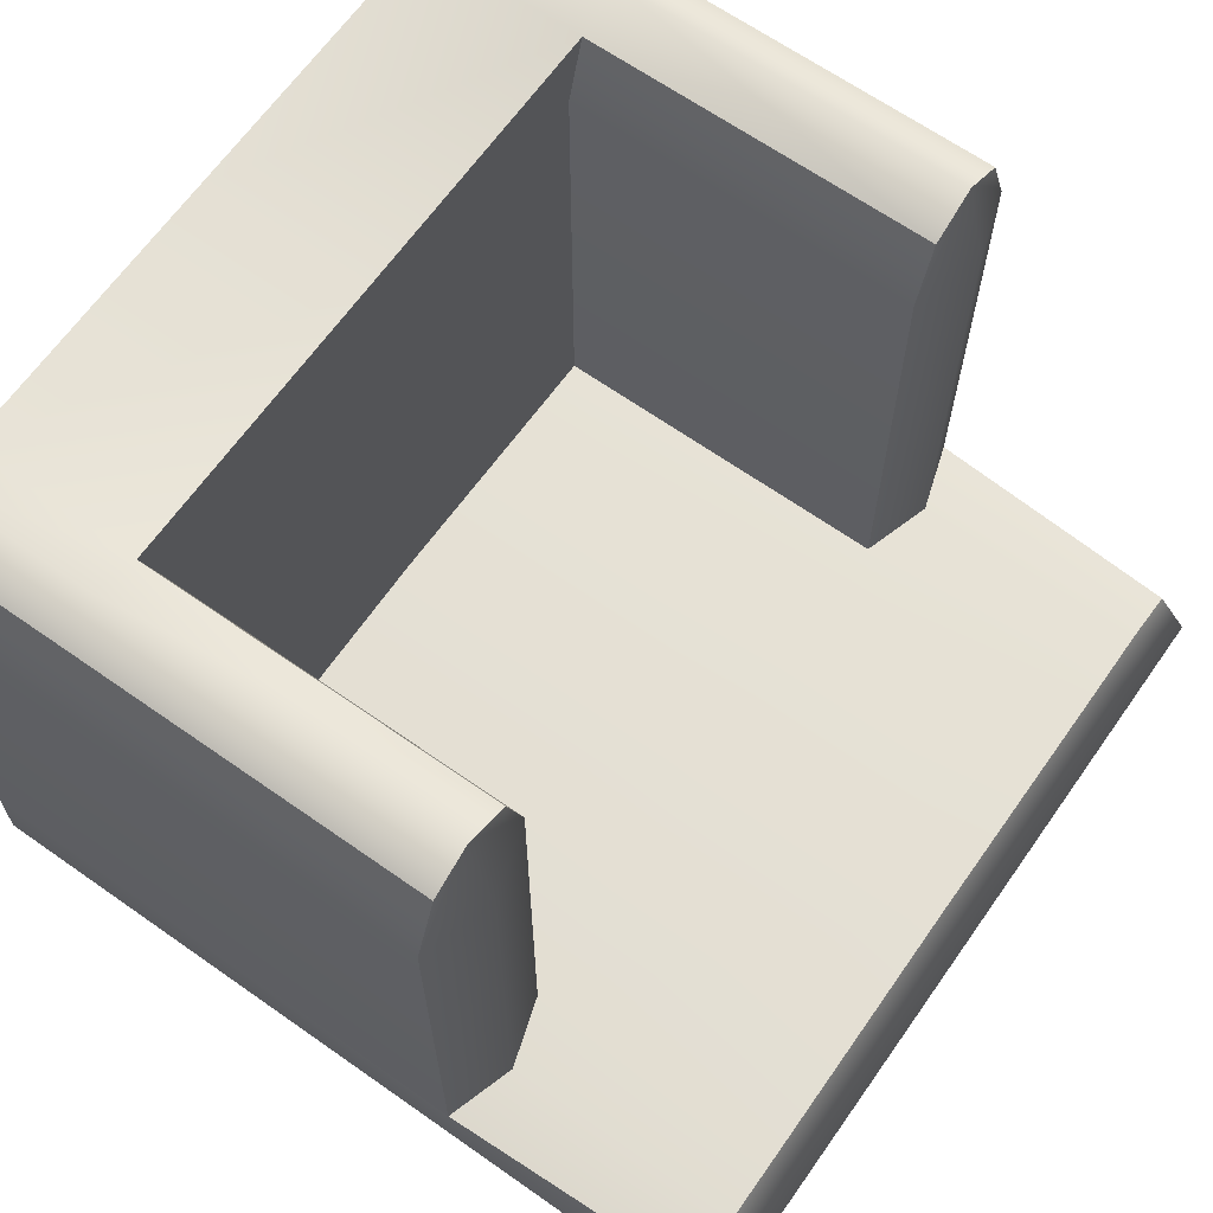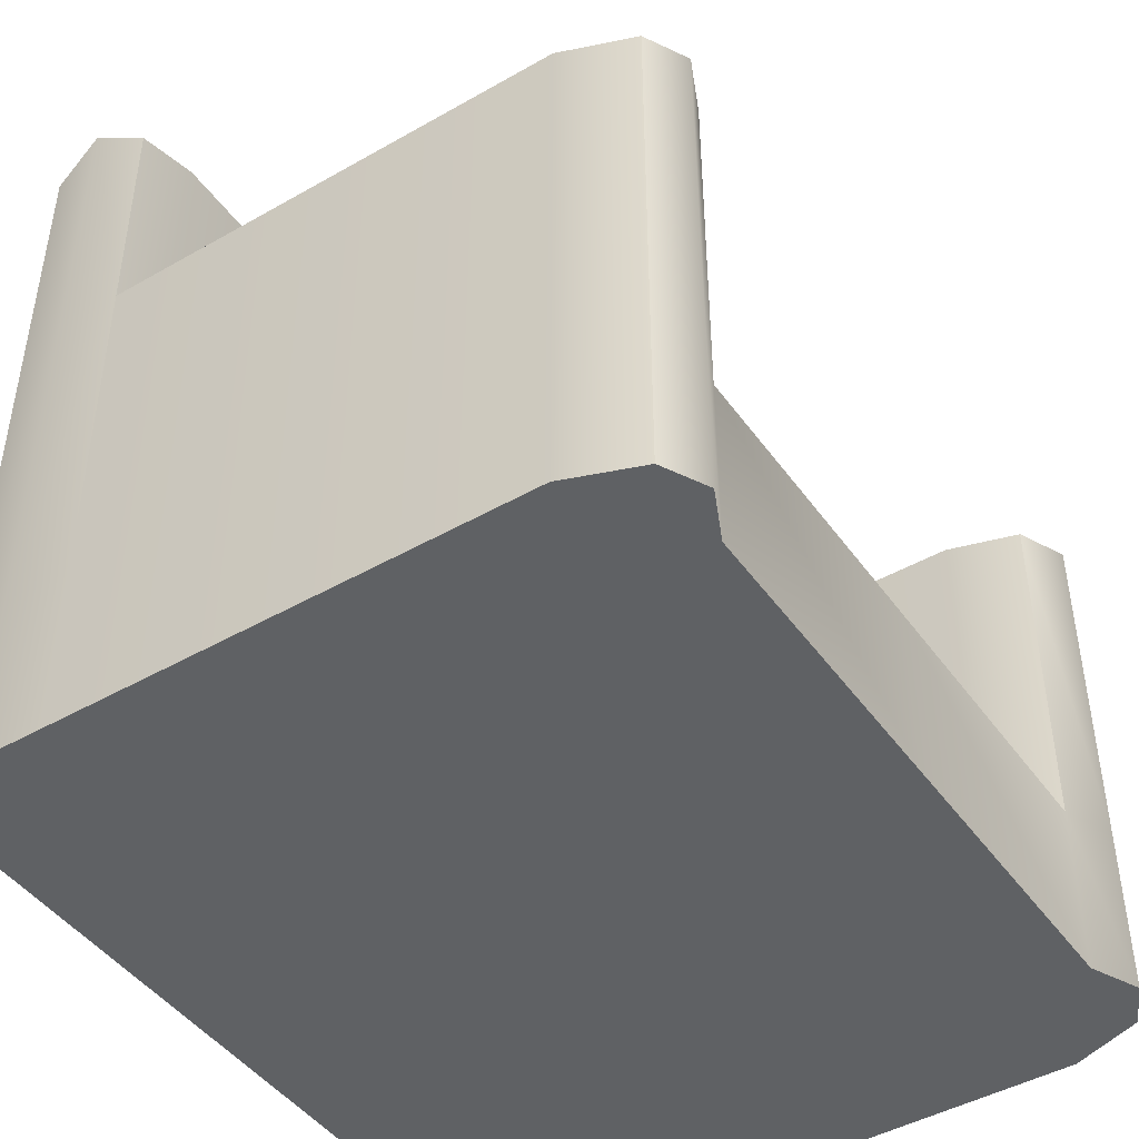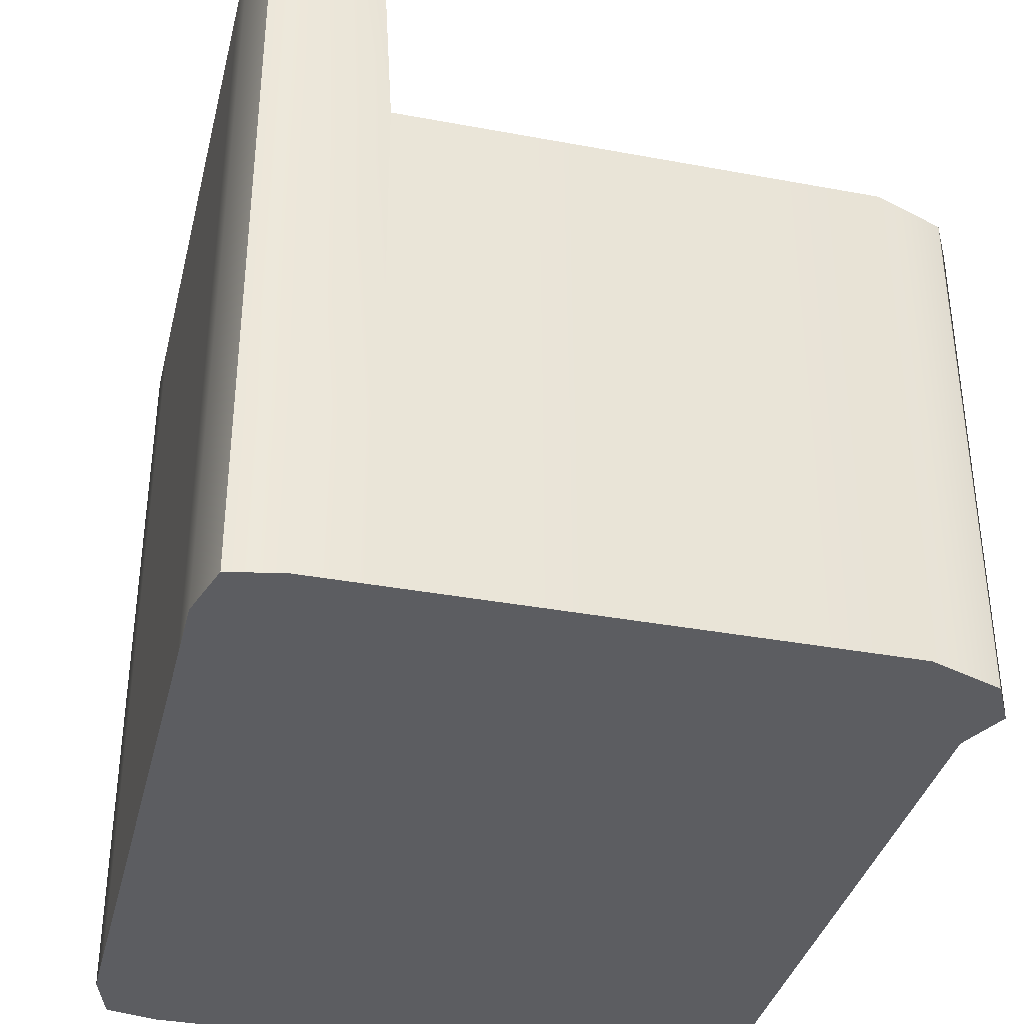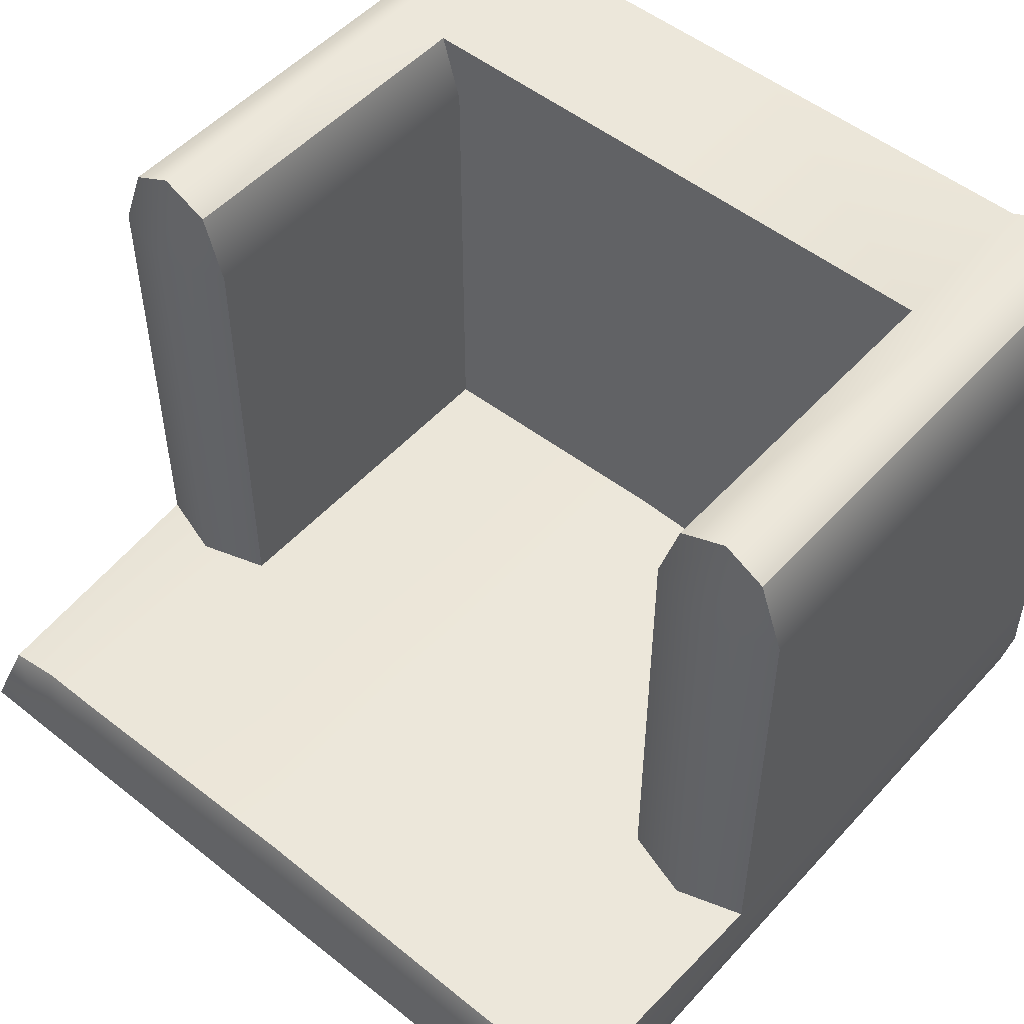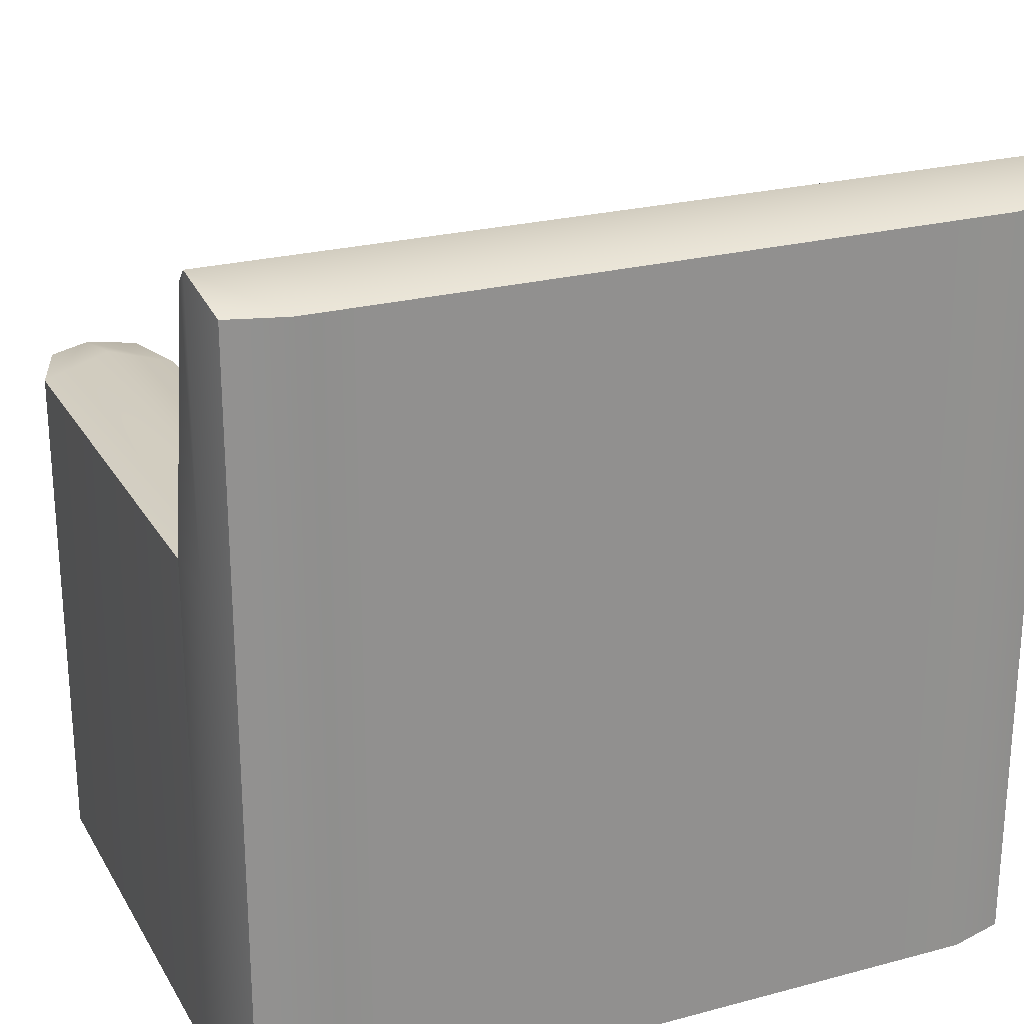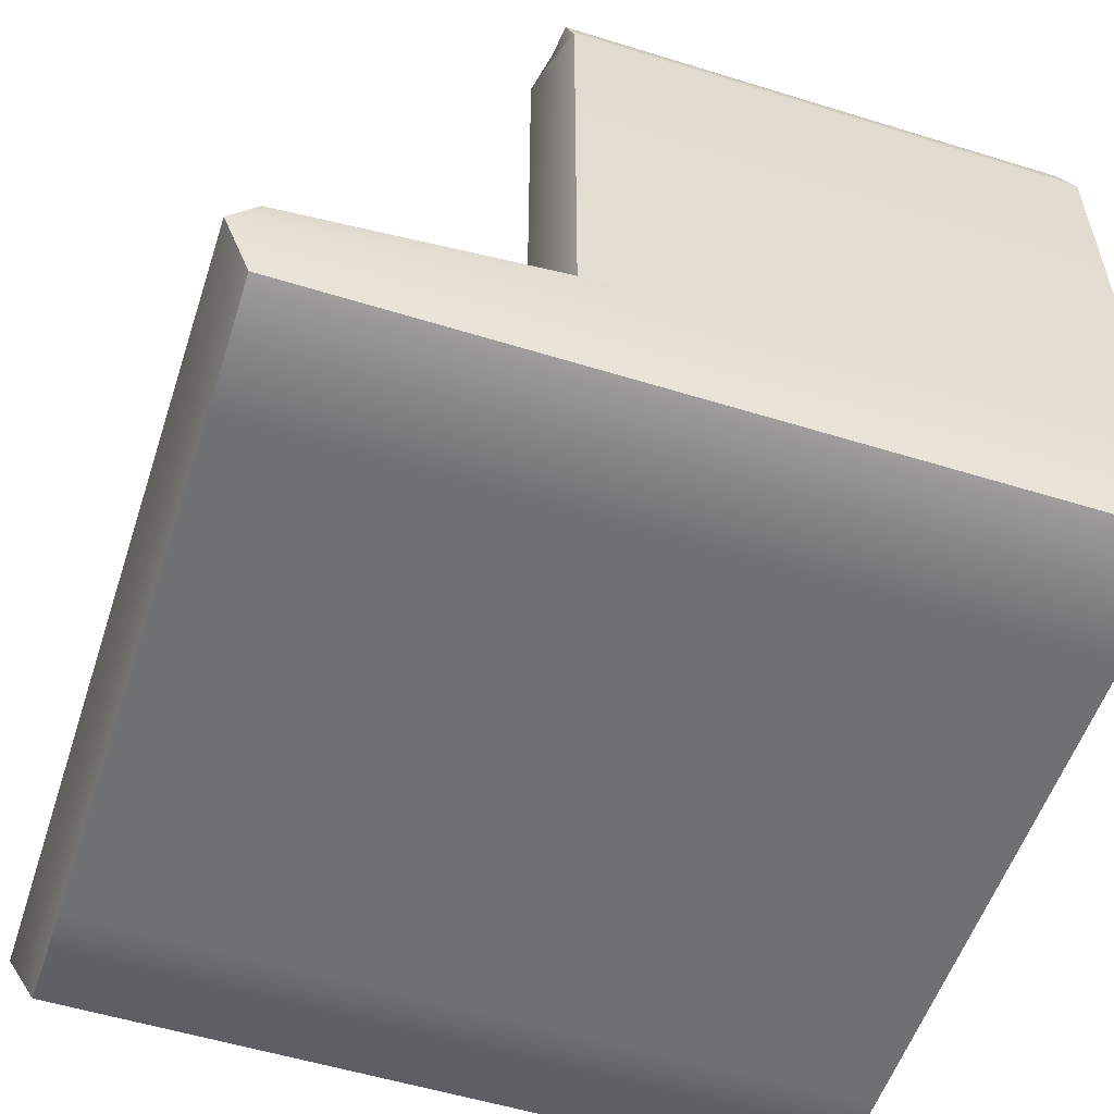
<metadata>
{"format":"obj","ext":"obj","renderer":"f3d","projection":"perspective","resolution":1024,"background":"white","views":[{"elev":65.7,"azim":125.2,"up":"+Z"},{"elev":-45.4,"azim":-56.6,"up":"+Y"},{"elev":-36.5,"azim":-103.6,"up":"+Y"},{"elev":51.5,"azim":-139.2,"up":"+Z"},{"elev":24.3,"azim":156.3,"up":"+Y"},{"elev":-54.8,"azim":-108.1,"up":"+Z"}]}
</metadata>
<code>
g default
v -3.027 -0 -1.967
v -2.949 5.704 -2.078
v -2.949 -0 -2.846
v -2.949 5.704 -2.846
v -3.027 3.809 -1.982
v -2.949 3.809 -2.846
v -2.949 1.246 -2.846
v -3.027 1.246 -1.967
v -2.028 5.704 -1.982
v -2.028 3.809 -1.982
v -2.028 1.246 -1.967
v -2.028 -0 -1.967
v -2.028 -0 -2.967
v -2.028 1.246 -2.967
v -2.028 3.809 -2.967
v -2.028 5.704 -2.967
v -0.01417 5.704 -1.917
v -0.01417 3.809 -1.902
v -0.01417 1.246 -1.902
v -0.01417 -0 -1.967
v -0.01417 -0 -2.967
v -0.01417 1.246 -2.967
v -0.01417 3.809 -2.967
v -0.01417 5.704 -2.967
v 2.904 -0 -2.846
v 2.904 5.704 -2.846
v 2.989 -0 -1.967
v 2.904 5.704 -2.078
v 2.904 3.809 -2.846
v 2.989 3.809 -1.982
v 2.989 1.246 -1.967
v 2.904 1.246 -2.846
v 1.99 5.704 -2.967
v 1.99 3.809 -2.967
v 1.99 1.246 -2.967
v 1.99 -0 -2.967
v 1.99 -0 -1.967
v 1.99 1.246 -1.967
v 1.99 3.809 -1.982
v 1.99 5.704 -1.982
v -2.18 1.246 1.947
v -2.838 1.246 1.947
v -2.18 3.809 1.947
v -2.838 3.809 1.947
v -2.18 -0 1.947
v -2.838 -0 1.947
v -0 1.246 1.947
v -0 -0 1.947
v 2.8 -0 1.947
v 2.8 1.246 1.947
v 2.142 1.246 1.947
v 2.142 -0 1.947
v 2.8 3.809 1.947
v 2.142 3.809 1.947
v -3.027 5.903 -2.467
v -3.027 3.809 -2.467
v -3.027 1.246 -2.467
v -3.027 -4e-06 -2.467
v -2.028 -4e-06 -2.467
v -0.01417 -4e-06 -2.467
v 1.99 -4e-06 -2.467
v 2.989 -4e-06 -2.467
v 2.989 1.246 -2.467
v 2.989 3.809 -2.467
v 2.989 5.903 -2.467
v 1.99 5.903 -2.467
v -0.01417 5.903 -2.467
v -2.028 5.903 -2.467
v -2.527 5.903 -2.467
v -2.527 5.704 -1.982
v -2.534 3.966 -1.982
v -2.534 3.809 2.108
v -2.527 1.246 2.108
v -2.527 -4e-06 2.108
v -2.527 -4e-06 -1.967
v -2.527 -4e-06 -2.467
v -2.527 -4e-06 -2.967
v -2.527 1.246 -2.967
v -2.534 3.809 -2.967
v -2.527 5.704 -2.967
v 2.49 5.903 -2.467
v 2.49 5.704 -1.982
v 2.49 3.966 -1.982
v 2.49 3.809 2.108
v 2.49 1.246 2.108
v 2.49 -4e-06 2.108
v 2.49 -4e-06 -1.967
v 2.49 -4e-06 -2.467
v 2.49 -4e-06 -2.967
v 2.49 1.246 -2.967
v 2.49 3.809 -2.967
v 2.49 5.704 -2.967
v -3.027 3.809 1.433
v -2.534 3.966 1.433
v -2.028 3.809 1.433
v -2.028 1.246 1.433
v -0.01417 1.246 1.433
v 1.99 1.246 1.433
v 1.99 3.809 1.433
v 2.49 3.966 1.433
v 2.989 3.809 1.433
v 2.989 1.246 1.433
v 2.989 -0 1.433
v 2.49 -4e-06 1.433
v 1.99 -0 1.433
v -0.01417 -0 1.433
v -2.028 -0 1.433
v -2.527 -4e-06 1.433
v -3.027 -0 1.433
v -3.027 1.246 1.433
g sofachair sofachair
f 1 8 57 58
f 5 2 55 56
f 57 8 5 56
f 71 10 9 70
f 73 41 43 72
f 45 41 73 74
f 76 59 12 75
f 77 78 14 13
f 78 79 15 14
f 16 15 79 80
f 9 68 69 70
f 10 18 17 9
f 11 19 18 10
f 48 47 41 45
f 59 60 20 12
f 13 14 22 21
f 14 15 23 22
f 24 23 15 16
f 17 67 68 9
f 62 63 31 27
f 64 65 28 30
f 31 63 64 30
f 29 91 92 26
f 32 90 91 29
f 89 90 32 25
f 27 87 88 62
f 49 50 85 86
f 50 53 84 85
f 82 83 30 28
f 81 82 28 65
f 34 23 24 33
f 35 22 23 34
f 21 22 35 36
f 37 20 60 61
f 52 51 47 48
f 38 39 18 19
f 17 18 39 40
f 67 17 40 66
f 11 10 95 96
f 10 71 94 95
f 5 8 110 93
f 8 1 109 110
f 75 12 107 108
f 19 11 96 97
f 12 20 106 107
f 27 31 102 103
f 87 27 103 104
f 31 30 101 102
f 30 83 100 101
f 39 38 98 99
f 38 19 97 98
f 20 37 105 106
f 56 55 4 6
f 7 57 56 6
f 58 57 7 3
f 77 13 59 76
f 13 21 60 59
f 61 60 21 36
f 62 88 89 25
f 25 32 63 62
f 64 63 32 29
f 29 26 65 64
f 92 81 65 26
f 24 67 66 33
f 68 67 24 16
f 80 69 68 16
f 70 69 55 2
f 5 71 70 2
f 94 71 5 93
f 42 73 72 44
f 74 73 42 46
f 1 75 108 109
f 58 76 75 1
f 3 77 76 58
f 3 7 78 77
f 7 6 79 78
f 80 79 6 4
f 55 69 80 4
f 66 40 82 81
f 40 39 83 82
f 100 83 39 99
f 85 84 54 51
f 86 85 51 52
f 37 87 104 105
f 88 87 37 61
f 89 88 61 36
f 36 35 90 89
f 91 90 35 34
f 92 91 34 33
f 33 66 81 92
f 72 94 93 44
f 95 94 72 43
f 96 95 43 41
f 97 96 41 47
f 98 97 47 51
f 99 98 51 54
f 84 100 99 54
f 101 100 84 53
f 102 101 53 50
f 103 102 50 49
f 104 103 49 86
f 105 104 86 52
f 106 105 52 48
f 107 106 48 45
f 108 107 45 74
f 109 108 74 46
f 110 109 46 42
f 93 110 42 44

</code>
